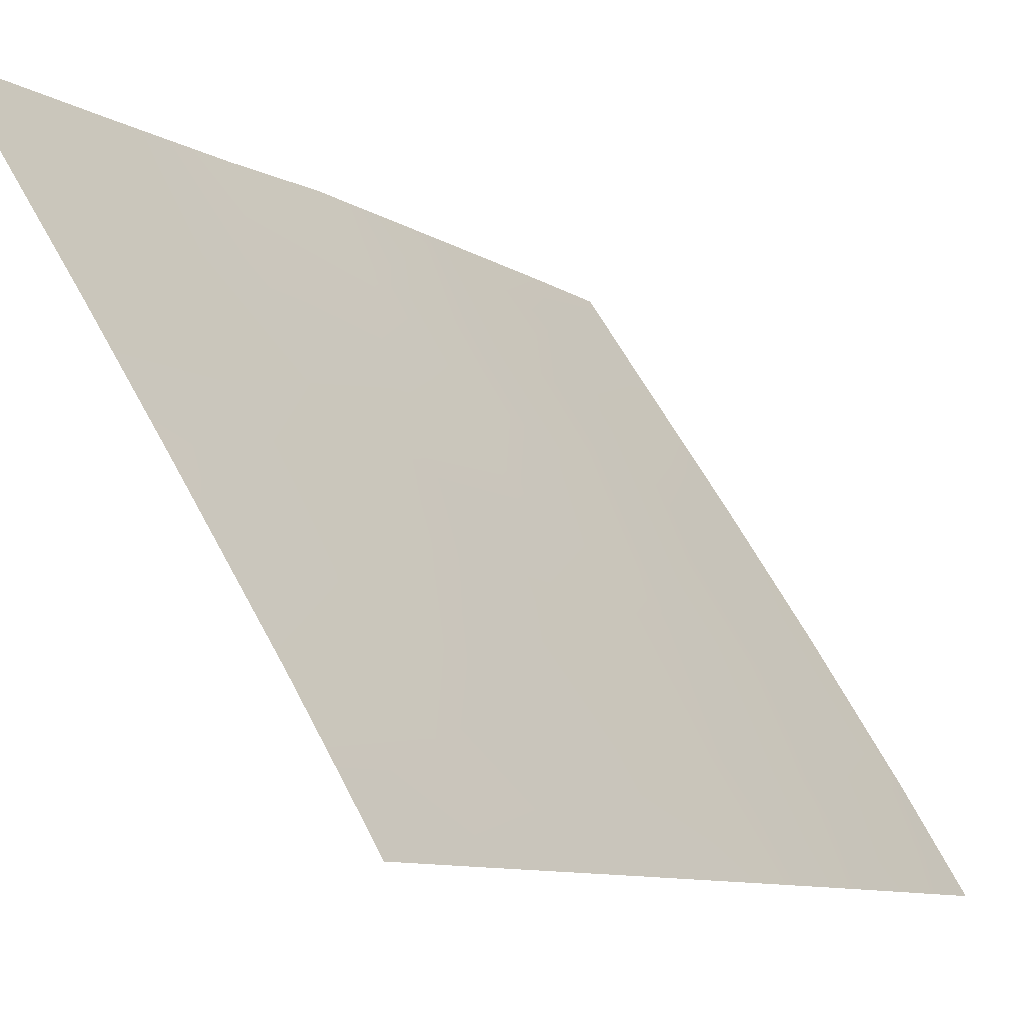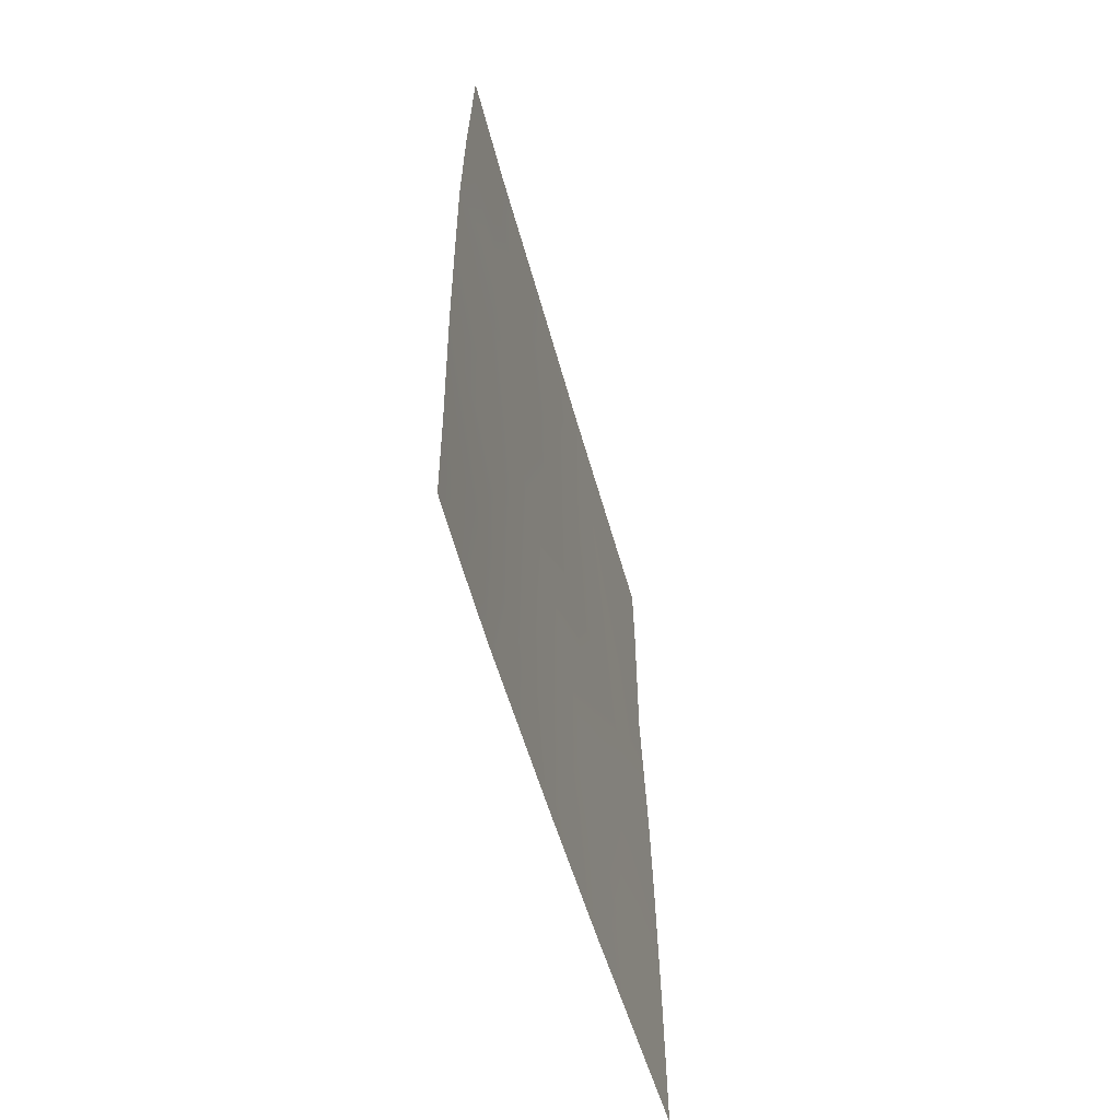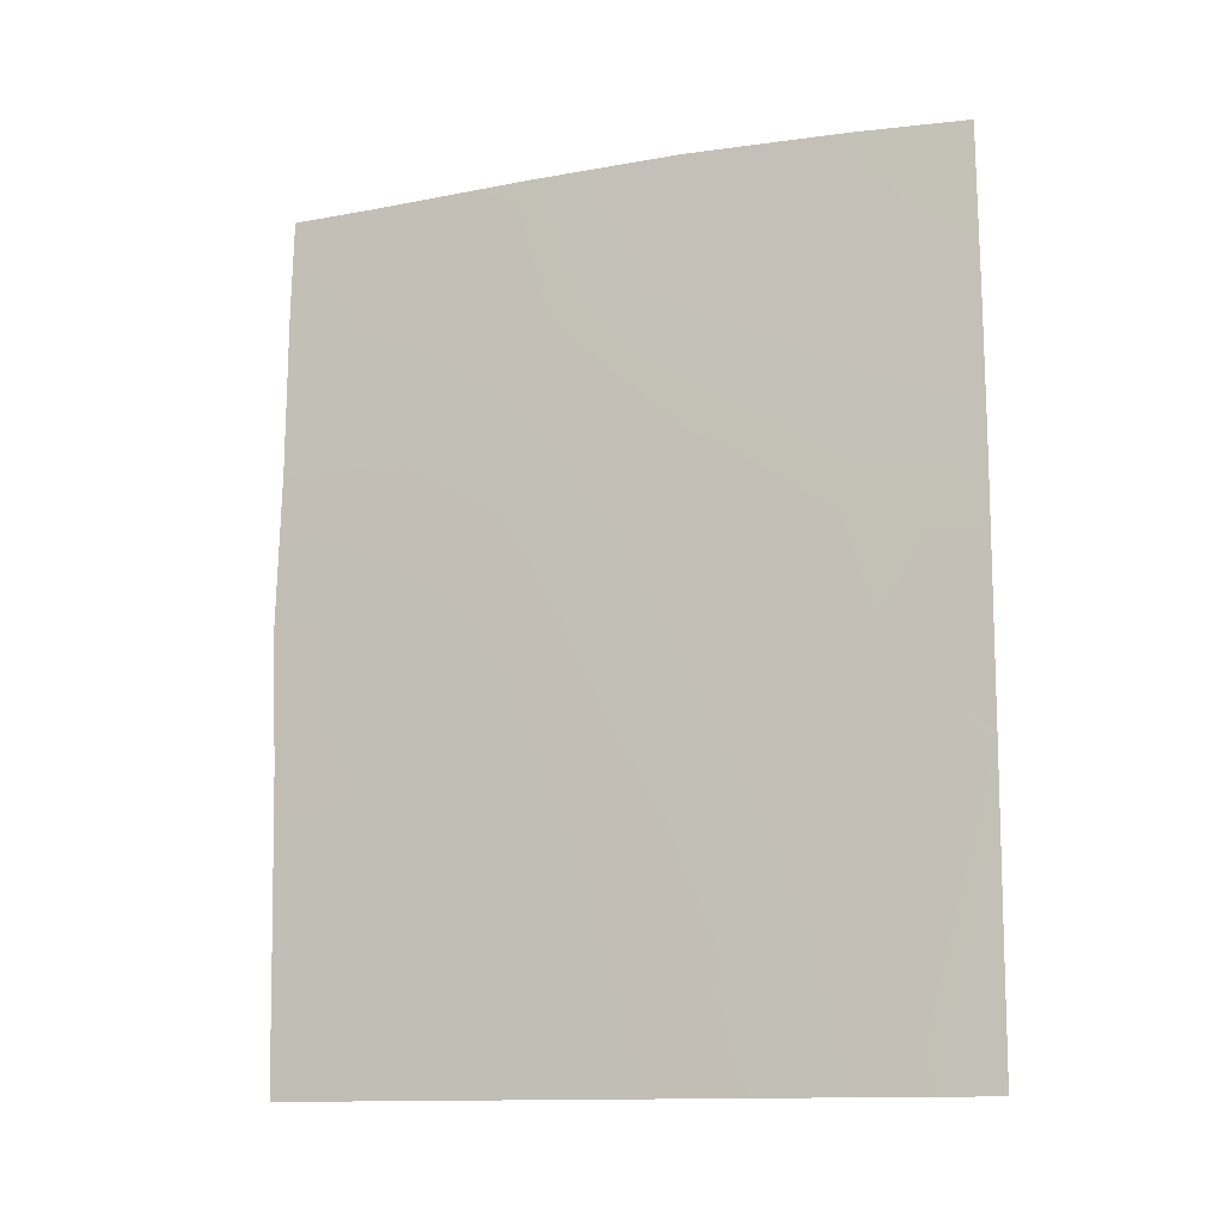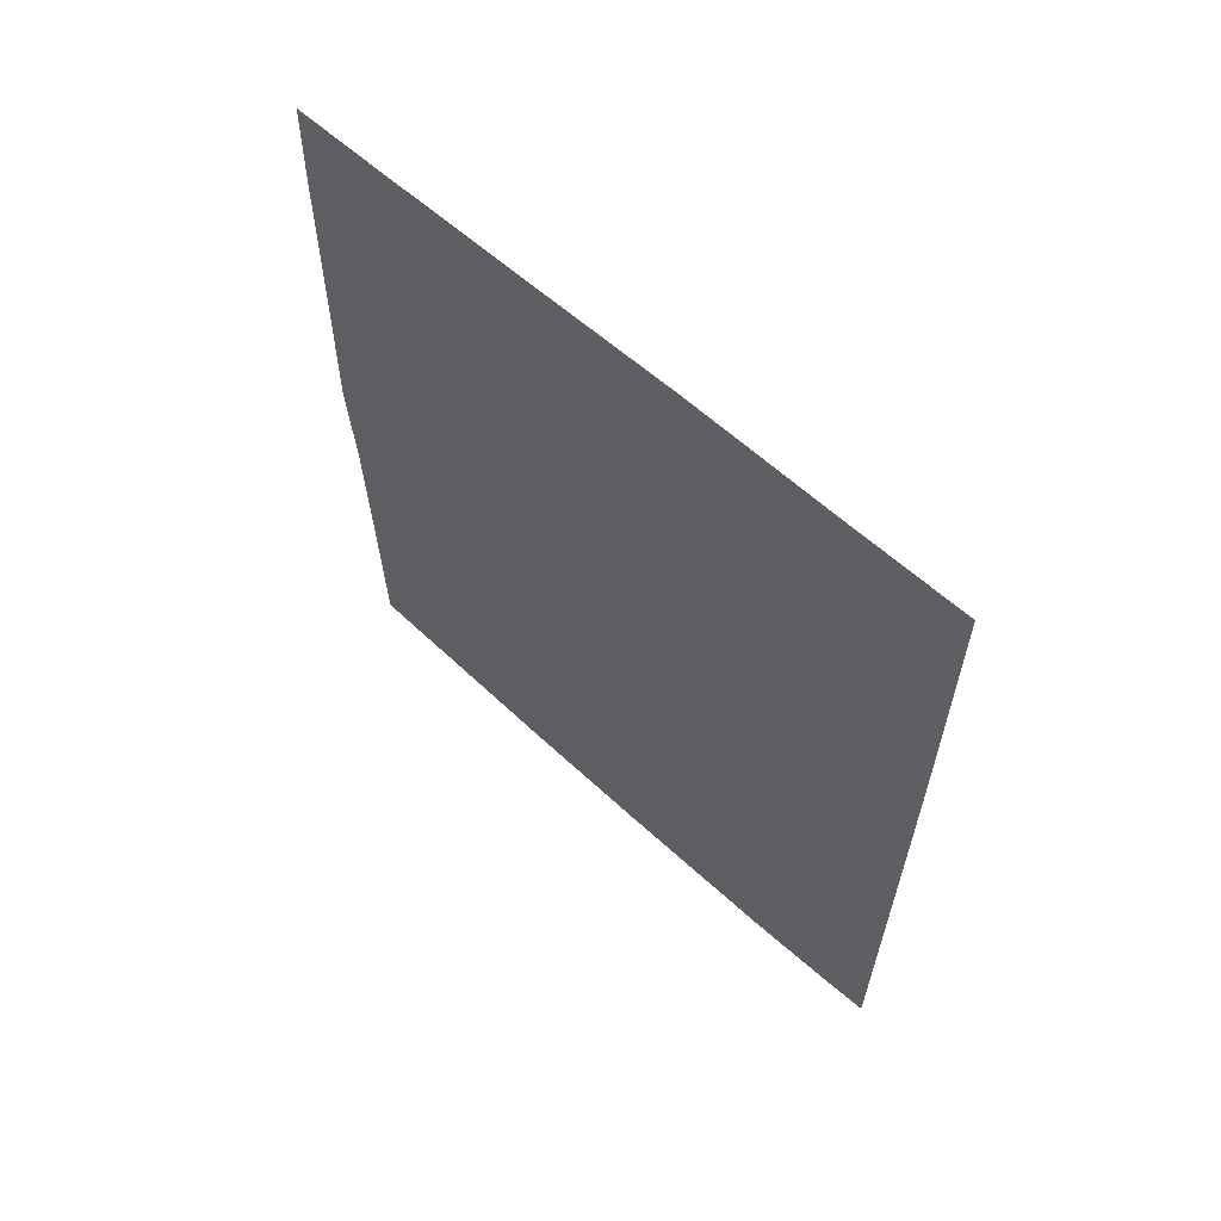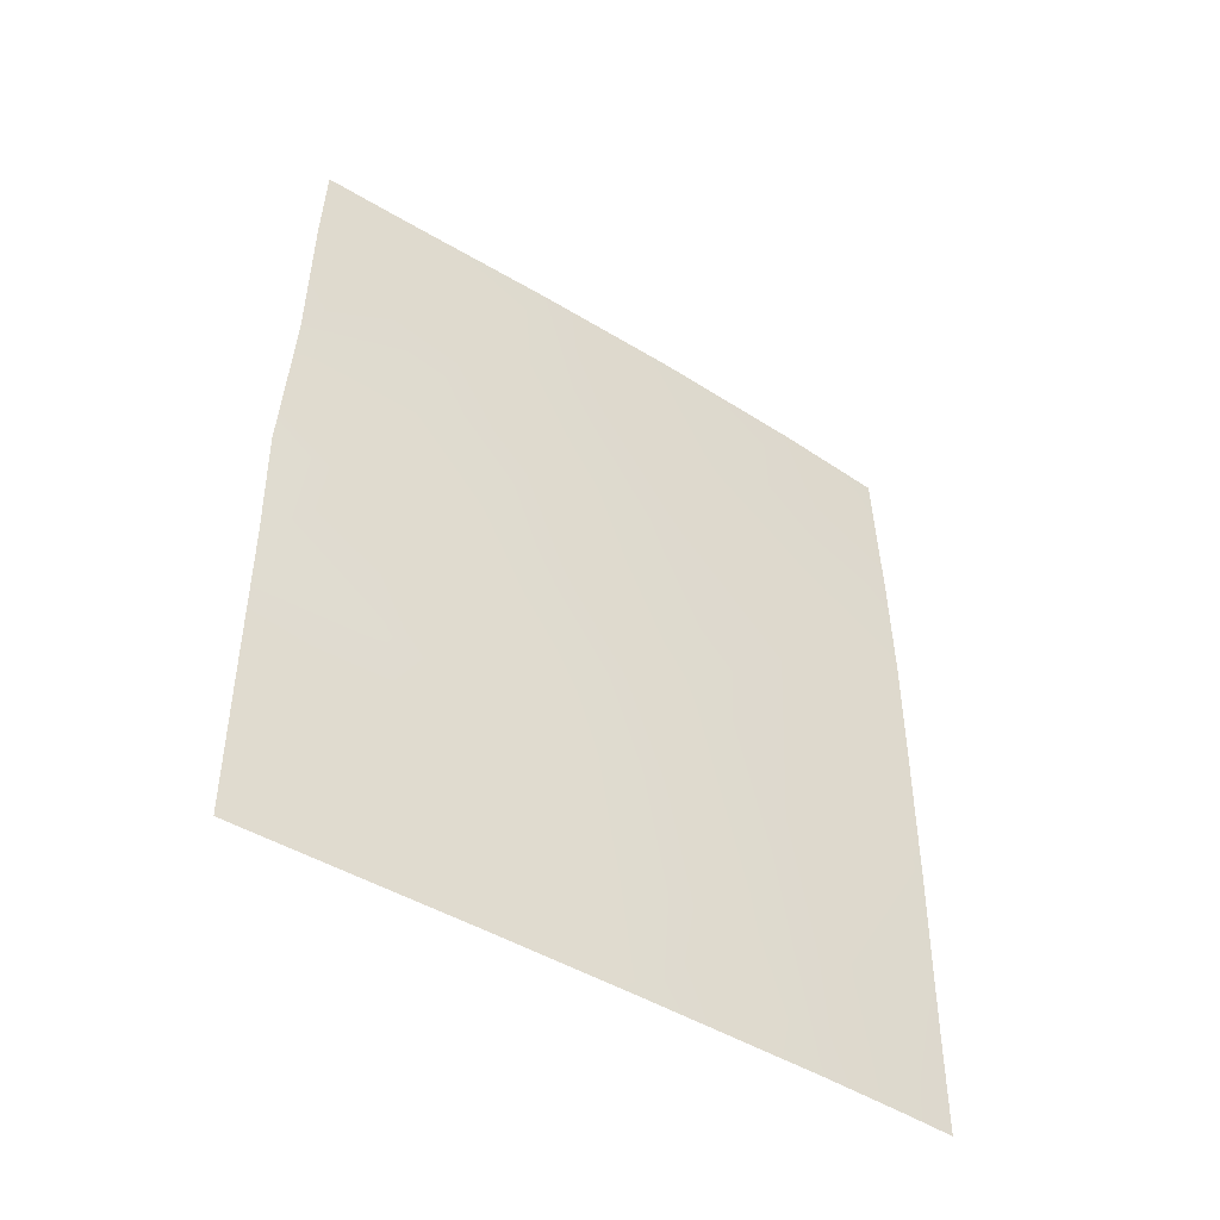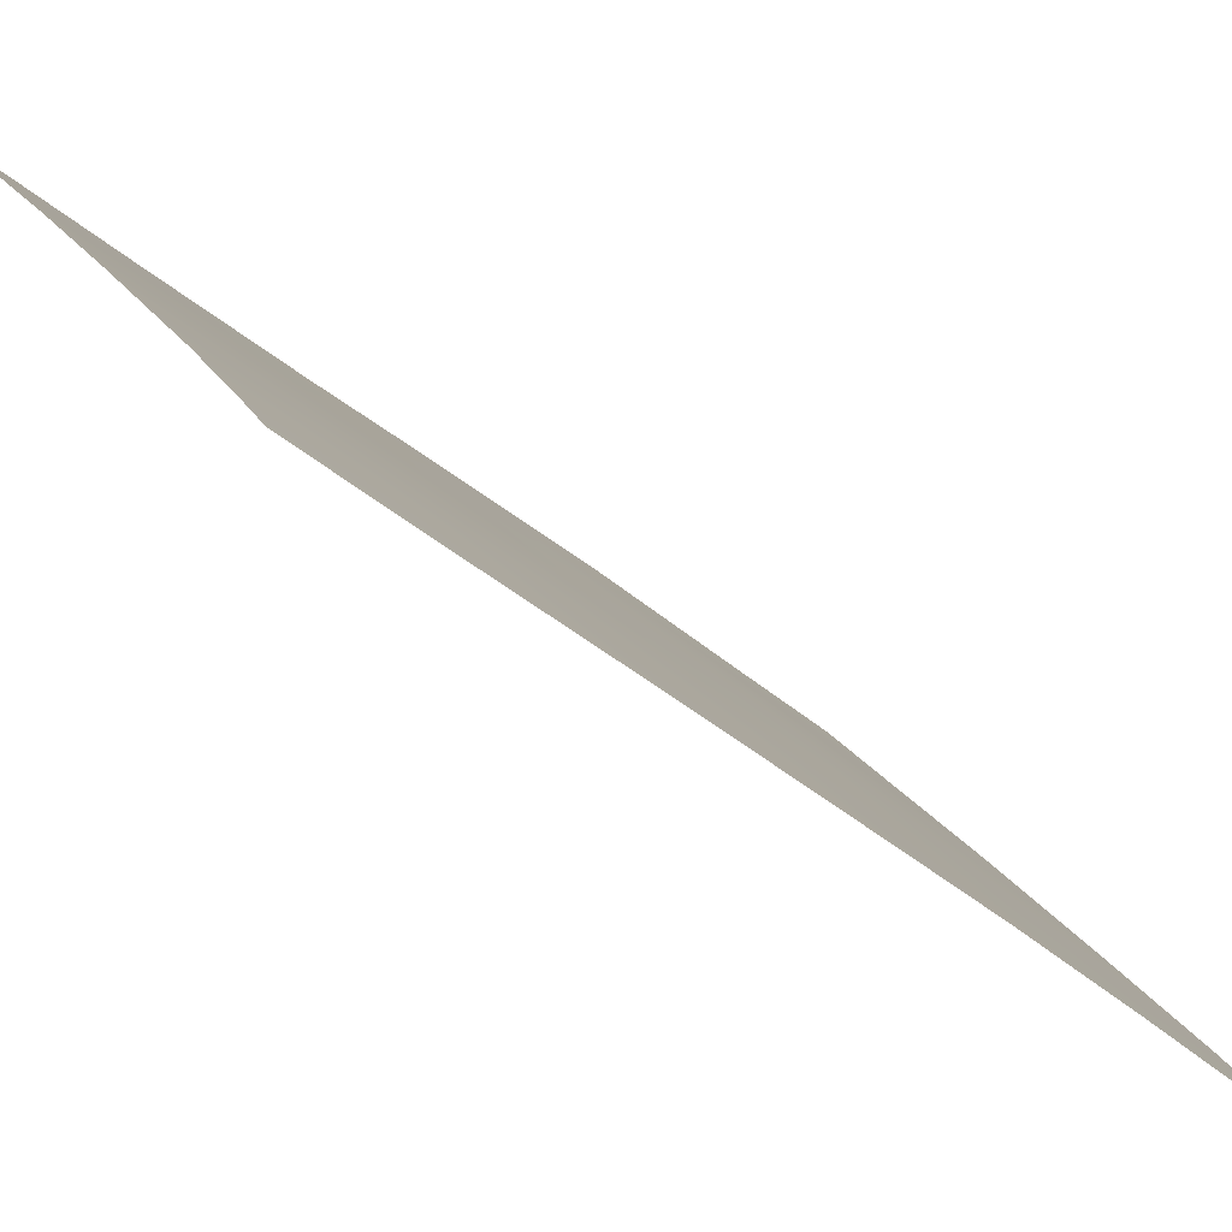
<metadata>
{"format":"obj","ext":"obj","renderer":"f3d","projection":"perspective","resolution":1024,"background":"white","views":[{"elev":-9.6,"azim":32.9,"up":"+Z"},{"elev":-57.5,"azim":162.2,"up":"+Y"},{"elev":-12.7,"azim":77.9,"up":"+Y"},{"elev":62.1,"azim":99.2,"up":"+Y"},{"elev":-48.3,"azim":22.1,"up":"+Y"},{"elev":-43.7,"azim":45.0,"up":"+Z"}]}
</metadata>
<code>
v 71.88 -42.14 30.72
v 71.81 -38 30.72
v 69.1 -45.29 34.98
v 68.29 -50 36.05
v 71.81 -50 30.72
v 66.45 -50 38.72
v 66.58 -38 38.75
v 68.02 -39.73 36.61
v 69.85 -41.81 33.86
v 68.51 -46.78 35.8
v 69.18 -39.79 34.89
v 67.09 -39.71 37.99
v 67.59 -41.66 37.25
v 70.74 -50 32.4
v 70.15 -48.32 33.35
v 71.88 -43.62 30.72
v 71.44 -50 31.31
v 71.12 -48.18 31.84
v 71.82 -48.45 30.72
v 66.46 -43.95 38.86
v 66.55 -41.61 38.8
v 69.73 -37.88 33.97
v 70.28 -39.56 33.18
v 66.45 -47.69 38.75
v 69.61 -46.6 34.2
v 71.86 -40.36 30.72
v 71.18 -39.4 31.78
v 67.26 -43.93 37.71
v 68.13 -43.33 36.45
v 67.26 -37.98 37.73
v 68.62 -41.67 35.76
v 68.98 -43.64 35.17
v 67.43 -46.28 37.37
v 70.99 -42.81 32.1
v 67.7 -48.49 36.94
v 67.69 -50 36.92
v 69.39 -50 34.43
v 69 -48.44 35.05
v 71.86 -45.92 30.72
v 70.05 -44.33 33.54
v 70.67 -46.3 32.59
v 66.46 -45.6 38.79
v 68.57 -37.91 35.75
v 71.11 -44.49 31.9
v 66.56 -39.32 38.78
v 68.22 -45.01 36.26
v 71.02 -41 32.05
v 70.96 -37.93 32.07
f 16 39 44
f 21 12 13
f 13 31 29
f 7 30 12
f 39 18 41
f 8 31 13
f 28 33 42
f 44 41 40
f 40 9 34
f 23 48 27
f 38 35 10
f 31 11 9
f 46 32 3
f 23 47 9
f 21 13 28
f 14 37 15
f 34 1 16
f 5 17 19
f 17 14 18
f 20 21 28
f 21 45 12
f 22 48 23
f 24 42 33
f 3 25 10
f 26 1 47
f 28 29 46
f 28 13 29
f 43 11 8
f 12 30 8
f 29 31 32
f 32 31 9
f 35 24 33
f 35 4 36
f 35 36 6
f 37 4 38
f 39 19 18
f 8 13 12
f 8 11 31
f 20 28 42
f 43 22 11
f 10 25 38
f 41 25 40
f 40 25 3
f 44 39 41
f 44 40 34
f 12 45 7
f 33 28 46
f 32 9 40
f 32 40 3
f 38 4 35
f 10 46 3
f 46 29 32
f 11 23 9
f 23 27 47
f 35 33 10
f 27 2 26
f 34 9 47
f 27 48 2
f 16 44 34
f 26 47 27
f 43 8 30
f 1 34 47
f 35 6 24
f 23 11 22
f 38 25 15
f 15 41 18
f 41 15 25
f 18 14 15
f 18 19 17
f 38 15 37
f 33 46 10

</code>
